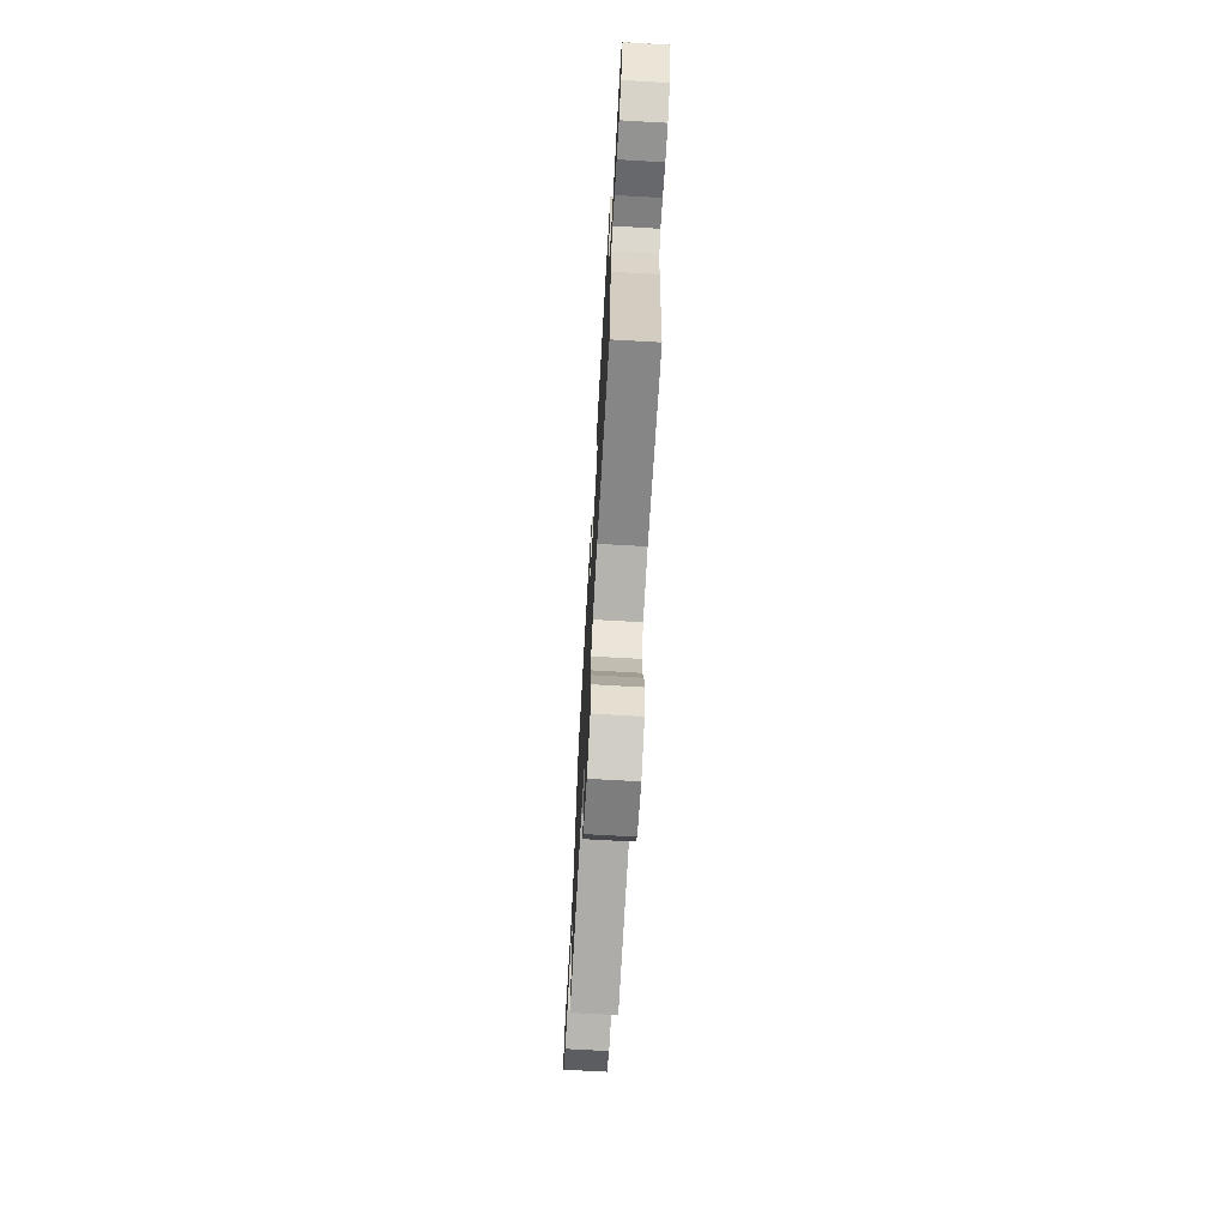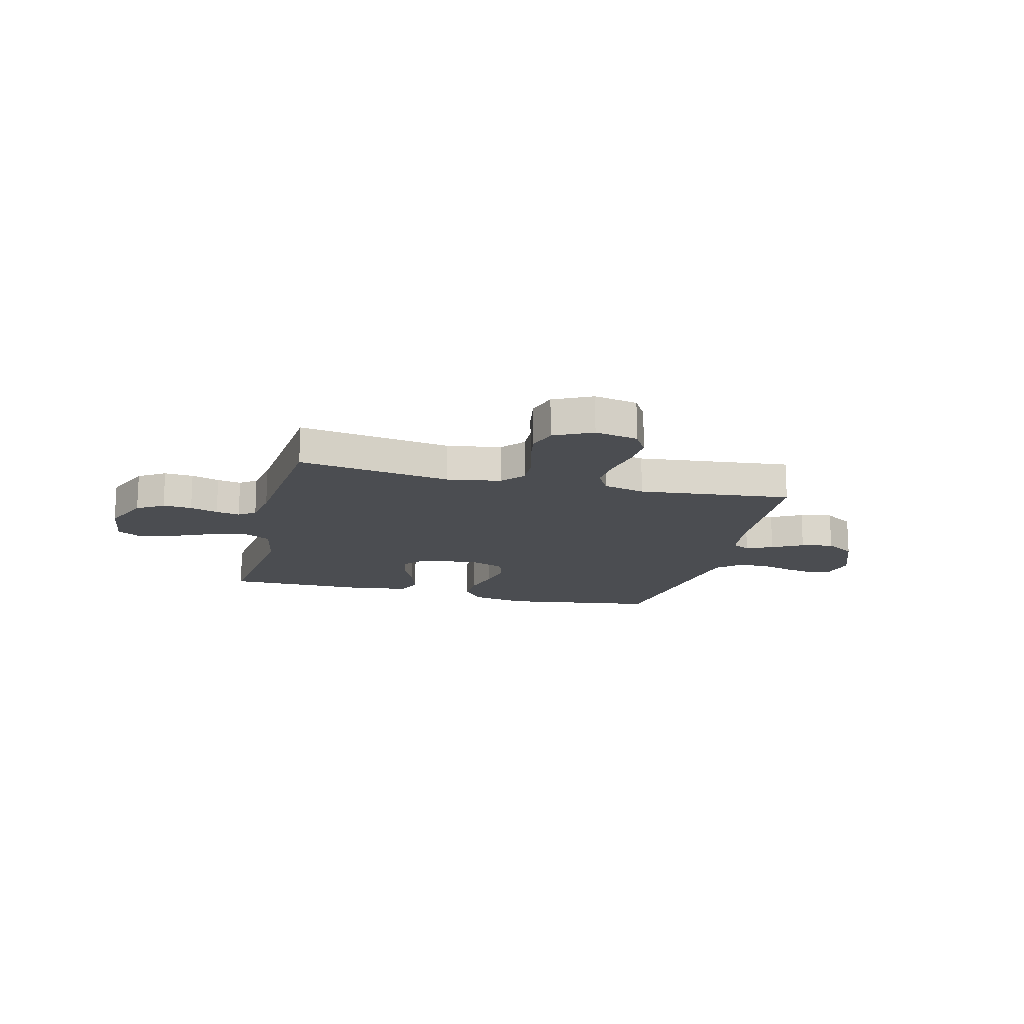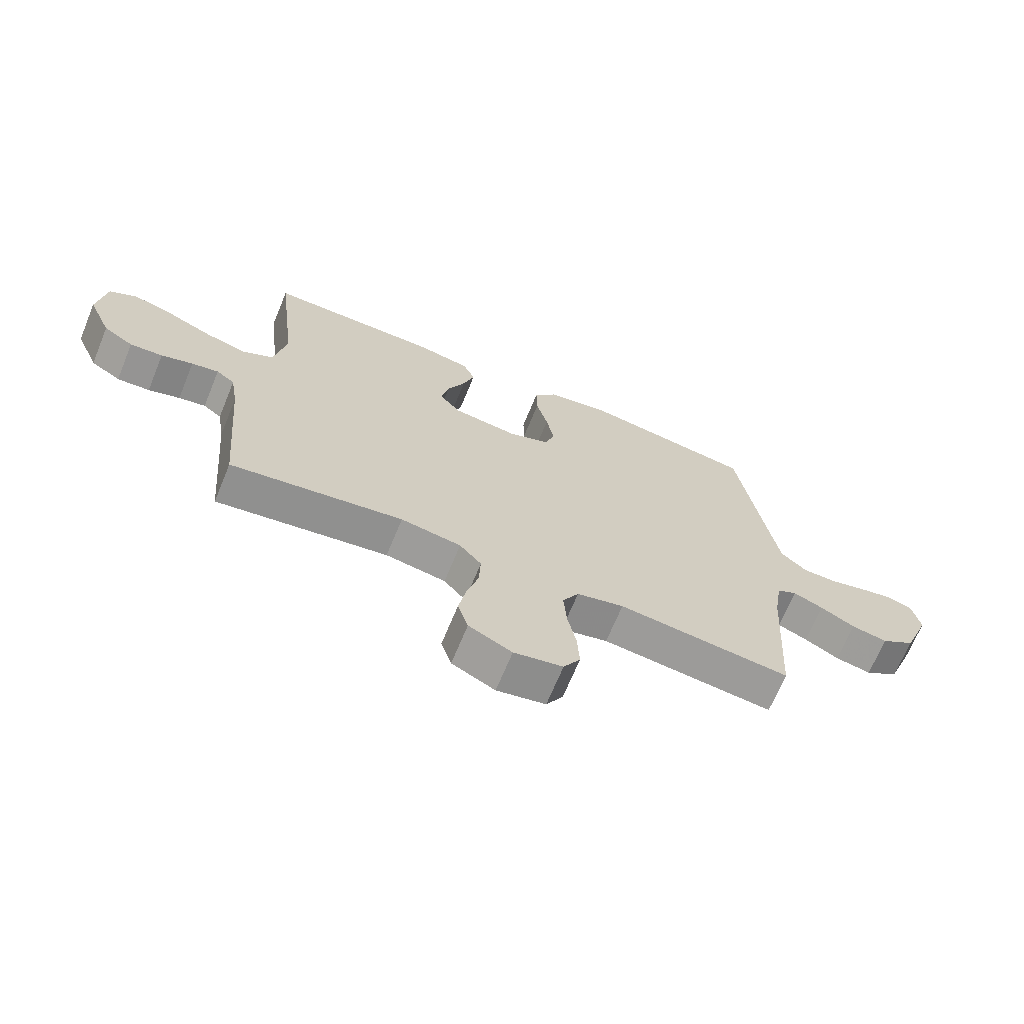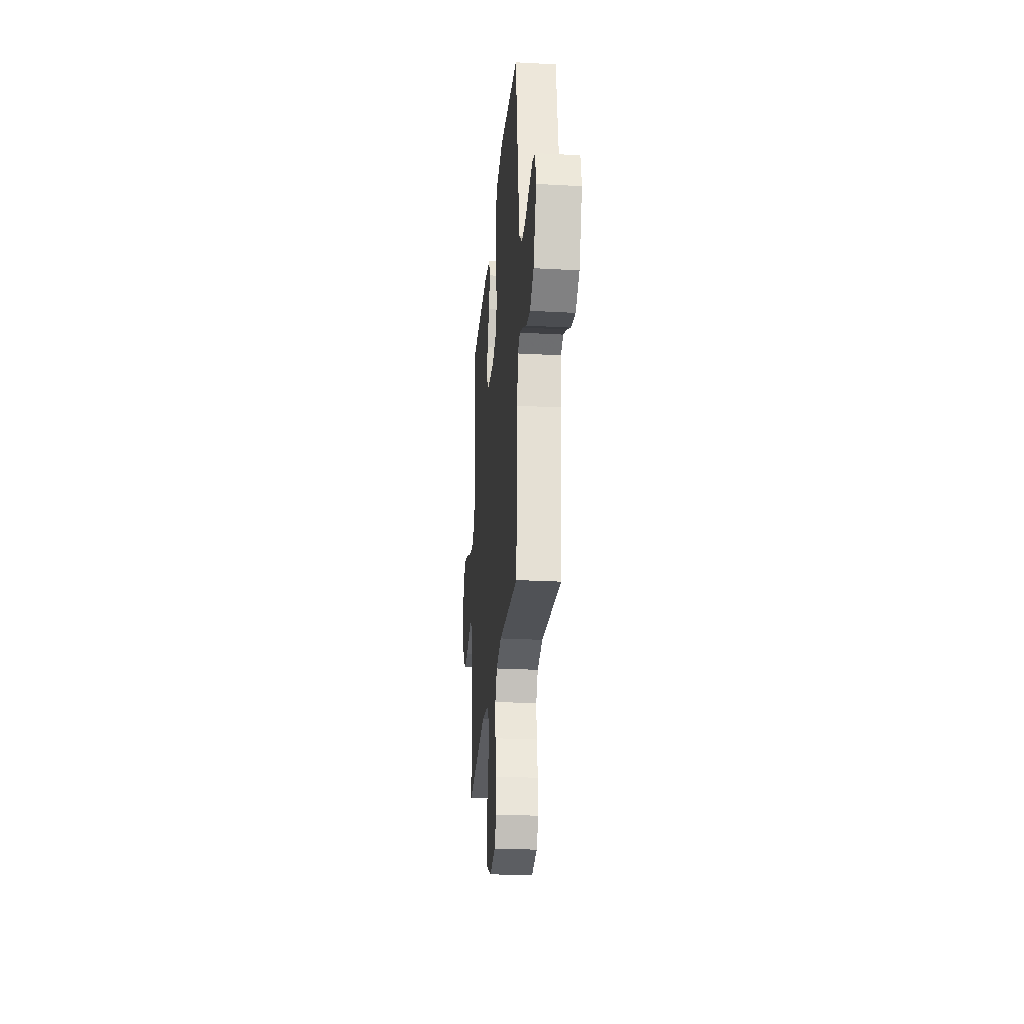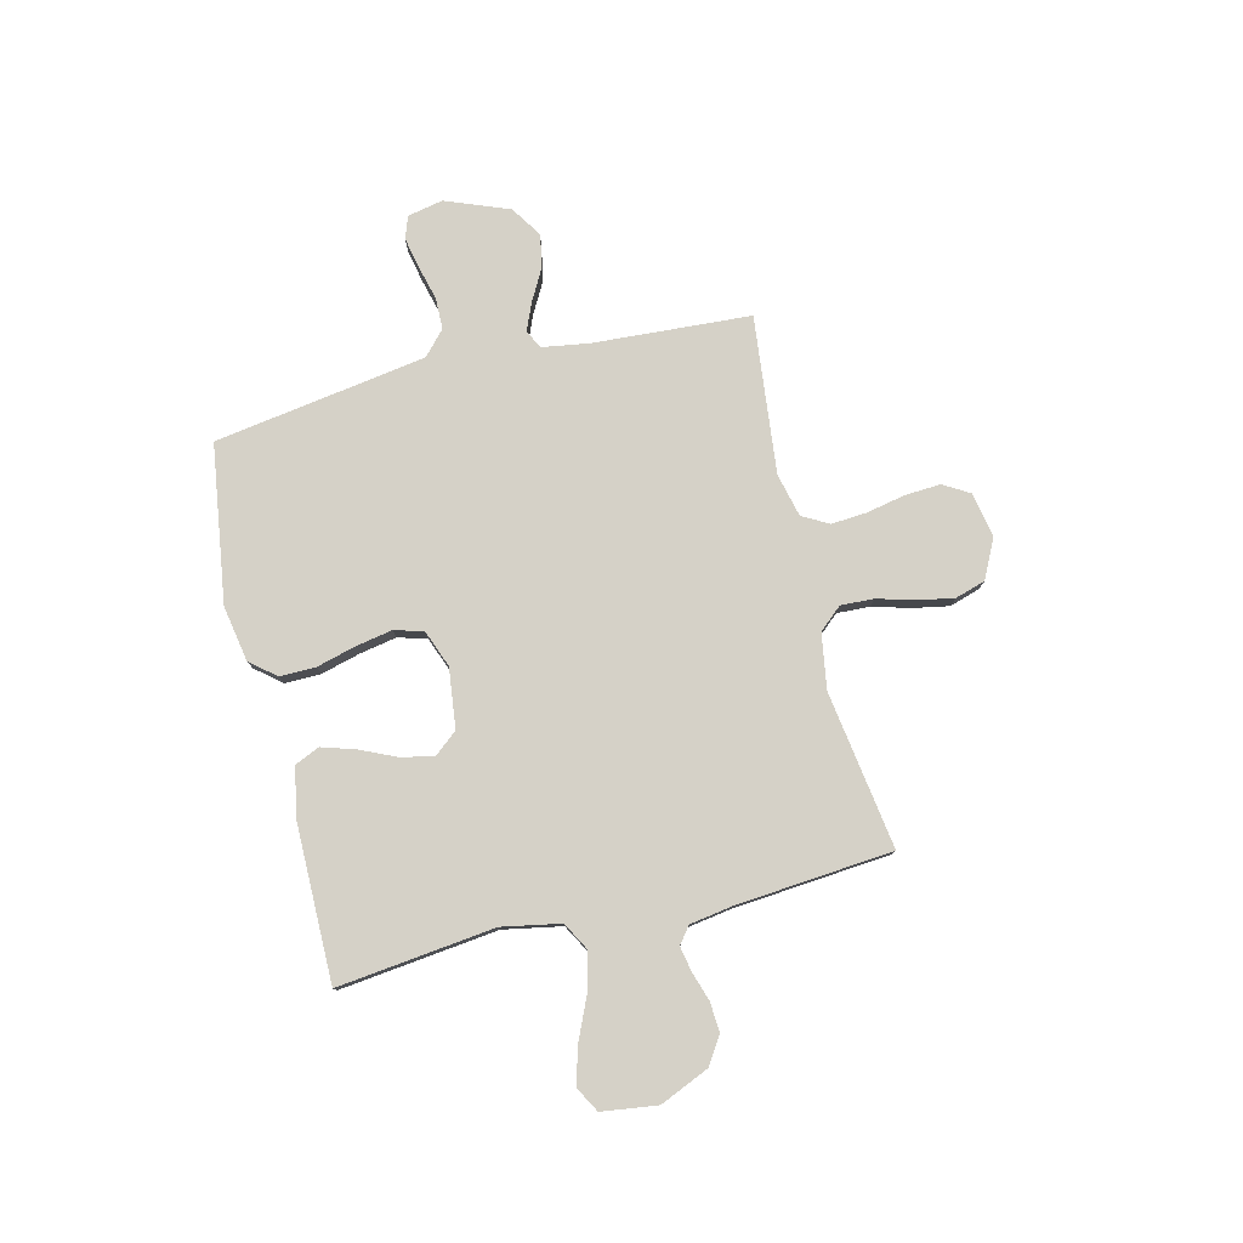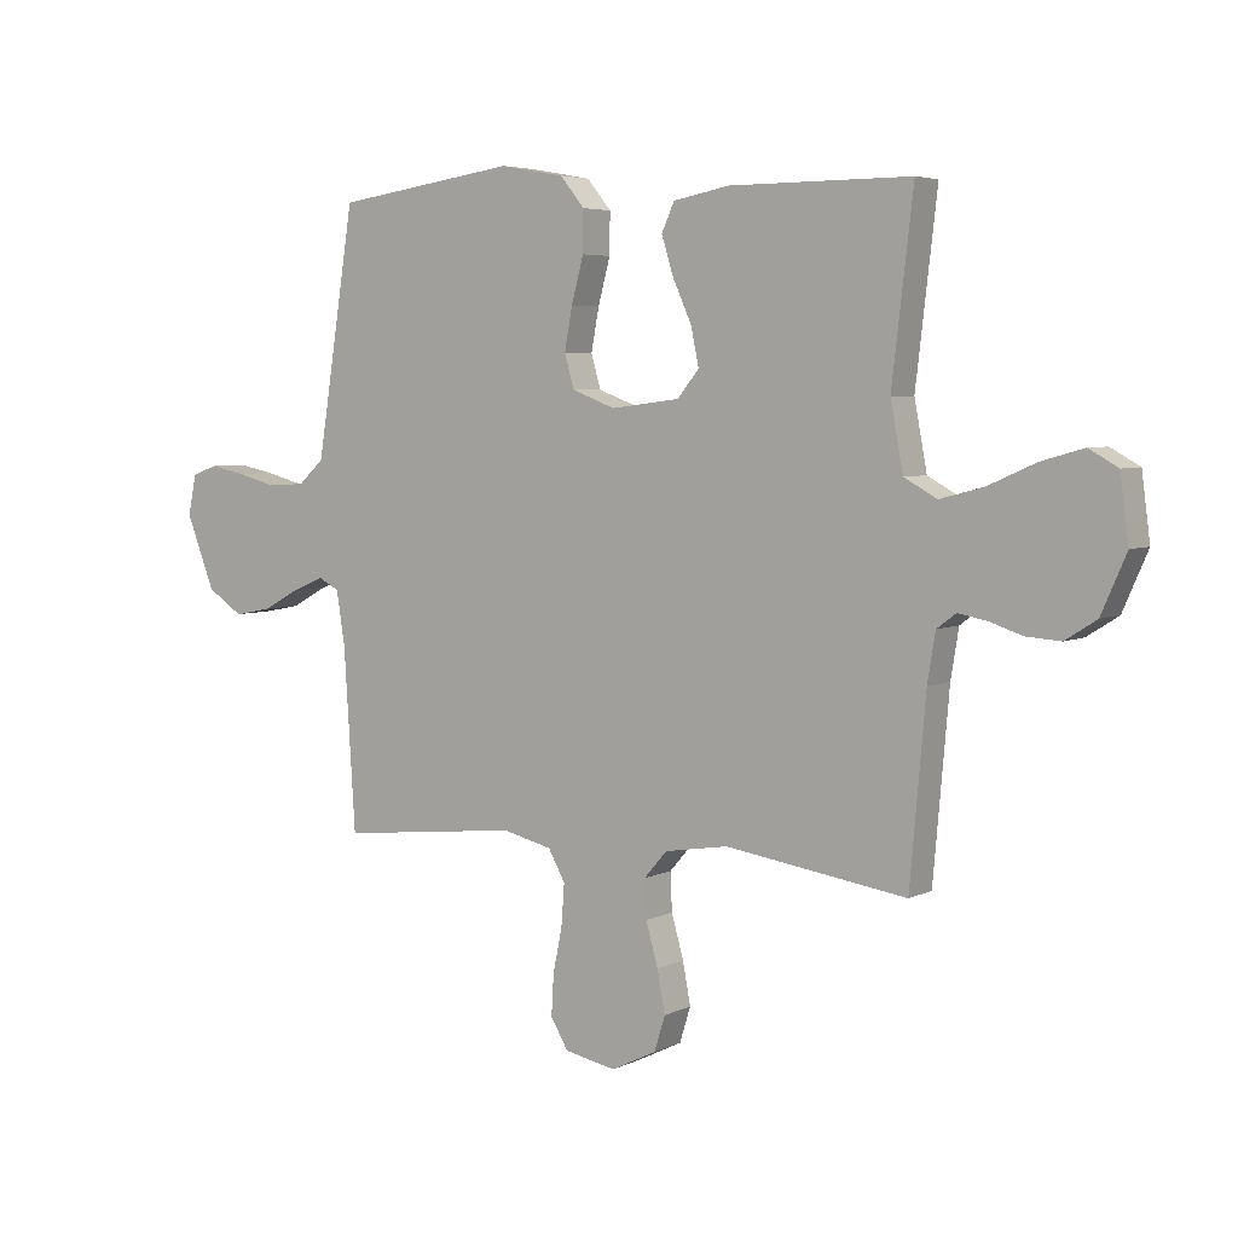
<metadata>
{"format":"obj","ext":"obj","renderer":"f3d","projection":"perspective","resolution":1024,"background":"white","views":[{"elev":-70.6,"azim":86.7,"up":"+Z"},{"elev":-15.7,"azim":165.9,"up":"+Y"},{"elev":-68.4,"azim":157.6,"up":"+Z"},{"elev":-26.8,"azim":-94.9,"up":"+Z"},{"elev":78.7,"azim":76.3,"up":"+Y"},{"elev":4.9,"azim":34.2,"up":"+Z"}]}
</metadata>
<code>
v 0.5 0.07 0.5
v 0.465 0.07 0.2
v 0.486 0.07 0.089
v 0.54 0.07 0.059
v 0.612 0.07 0.078
v 0.691 0.07 0.113
v 0.761 0.07 0.133
v 0.809 0.07 0.106
v 0.823 0.07 0
v 0.782 0.07 -0.094
v 0.73 0.07 -0.127
v 0.673 0.07 -0.123
v 0.618 0.07 -0.105
v 0.571 0.07 -0.096
v 0.539 0.07 -0.12
v 0.526 0.07 -0.2
v 0.5 0.07 -0.5
v 0.2 0.07 -0.455
v 0.095 0.07 -0.472
v 0.057 0.07 -0.516
v 0.06 0.07 -0.579
v 0.08 0.07 -0.65
v 0.093 0.07 -0.719
v 0.075 0.07 -0.777
v 0 0.07 -0.814
v -0.085 0.07 -0.797
v -0.114 0.07 -0.748
v -0.11 0.07 -0.68
v -0.095 0.07 -0.606
v -0.09 0.07 -0.538
v -0.118 0.07 -0.488
v -0.2 0.07 -0.468
v -0.5 0.07 -0.5
v -0.519 0.07 -0.2
v -0.533 0.07 -0.111
v -0.568 0.07 -0.093
v -0.62 0.07 -0.115
v -0.68 0.07 -0.148
v -0.743 0.07 -0.16
v -0.802 0.07 -0.121
v -0.849 0.07 0
v -0.835 0.07 0.067
v -0.793 0.07 0.082
v -0.734 0.07 0.07
v -0.669 0.07 0.053
v -0.609 0.07 0.054
v -0.564 0.07 0.095
v -0.547 0.07 0.2
v -0.5 0.07 0.5
v -0.2 0.07 0.544
v -0.093 0.07 0.525
v -0.053 0.07 0.476
v -0.054 0.07 0.408
v -0.074 0.07 0.333
v -0.087 0.07 0.263
v -0.071 0.07 0.208
v 0 0.07 0.181
v 0.114 0.07 0.195
v 0.15 0.07 0.239
v 0.137 0.07 0.301
v 0.106 0.07 0.37
v 0.086 0.07 0.434
v 0.107 0.07 0.481
v 0.2 0.07 0.499
v 0.5 0 0.5
v 0.465 0 0.2
v 0.486 0 0.089
v 0.54 0 0.059
v 0.612 0 0.078
v 0.691 0 0.113
v 0.761 0 0.133
v 0.809 0 0.106
v 0.823 0 0
v 0.782 0 -0.094
v 0.73 0 -0.127
v 0.673 0 -0.123
v 0.618 0 -0.105
v 0.571 0 -0.096
v 0.539 0 -0.12
v 0.526 0 -0.2
v 0.5 0 -0.5
v 0.2 0 -0.455
v 0.095 0 -0.472
v 0.057 0 -0.516
v 0.06 0 -0.579
v 0.08 0 -0.65
v 0.093 0 -0.719
v 0.075 0 -0.777
v 0 0 -0.814
v -0.085 0 -0.797
v -0.114 0 -0.748
v -0.11 0 -0.68
v -0.095 0 -0.606
v -0.09 0 -0.538
v -0.118 0 -0.488
v -0.2 0 -0.468
v -0.5 0 -0.5
v -0.519 0 -0.2
v -0.533 0 -0.111
v -0.568 0 -0.093
v -0.62 0 -0.115
v -0.68 0 -0.148
v -0.743 0 -0.16
v -0.802 0 -0.121
v -0.849 0 0
v -0.835 0 0.067
v -0.793 0 0.082
v -0.734 0 0.07
v -0.669 0 0.053
v -0.609 0 0.054
v -0.564 0 0.095
v -0.547 0 0.2
v -0.5 0 0.5
v -0.2 0 0.544
v -0.093 0 0.525
v -0.053 0 0.476
v -0.054 0 0.408
v -0.074 0 0.333
v -0.087 0 0.263
v -0.071 0 0.208
v 0 0 0.181
v 0.114 0 0.195
v 0.15 0 0.239
v 0.137 0 0.301
v 0.106 0 0.37
v 0.086 0 0.434
v 0.107 0 0.481
v 0.2 0 0.499
f 64 1 2
f 63 64 2
f 62 63 2
f 61 62 2
f 60 61 2
f 59 60 2 3
f 58 59 3 4
f 57 58 4
f 52 53 54
f 51 52 54
f 50 51 54
f 49 50 54
f 48 49 54
f 47 48 54 55
f 46 47 55 56
f 43 44 45
f 42 43 45
f 41 42 45
f 40 41 45
f 39 40 45
f 38 39 45
f 37 38 45
f 36 37 45 46
f 46 56 57
f 36 46 57
f 35 36 57
f 32 33 34
f 35 57 4
f 34 35 4
f 32 34 4
f 31 32 4
f 27 28 29
f 26 27 29
f 25 26 29
f 24 25 29
f 23 24 29
f 22 23 29
f 21 22 29
f 20 21 29 30
f 16 17 18
f 15 16 18 19
f 11 12 13
f 10 11 13
f 9 10 13
f 8 9 13
f 7 8 13
f 6 7 13
f 5 6 13
f 5 13 14
f 4 5 14 15
f 30 31 4
f 20 30 4
f 19 20 4
f 4 15 19
f 66 65 128
f 66 128 127
f 66 127 126
f 66 126 125
f 66 125 124
f 67 66 124 123
f 68 67 123 122
f 68 122 121
f 118 117 116
f 118 116 115
f 118 115 114
f 118 114 113
f 118 113 112
f 119 118 112 111
f 120 119 111 110
f 109 108 107
f 109 107 106
f 109 106 105
f 109 105 104
f 109 104 103
f 109 103 102
f 109 102 101
f 110 109 101 100
f 121 120 110
f 121 110 100
f 121 100 99
f 98 97 96
f 68 121 99
f 68 99 98
f 68 98 96
f 68 96 95
f 93 92 91
f 93 91 90
f 93 90 89
f 93 89 88
f 93 88 87
f 93 87 86
f 93 86 85
f 94 93 85 84
f 82 81 80
f 83 82 80 79
f 77 76 75
f 77 75 74
f 77 74 73
f 77 73 72
f 77 72 71
f 77 71 70
f 77 70 69
f 78 77 69
f 79 78 69 68
f 68 95 94
f 68 94 84
f 68 84 83
f 83 79 68
f 1 65 66 2
f 2 66 67 3
f 3 67 68 4
f 4 68 69 5
f 5 69 70 6
f 6 70 71 7
f 7 71 72 8
f 8 72 73 9
f 9 73 74 10
f 10 74 75 11
f 11 75 76 12
f 12 76 77 13
f 13 77 78 14
f 14 78 79 15
f 15 79 80 16
f 16 80 81 17
f 17 81 82 18
f 18 82 83 19
f 19 83 84 20
f 20 84 85 21
f 21 85 86 22
f 22 86 87 23
f 23 87 88 24
f 24 88 89 25
f 25 89 90 26
f 26 90 91 27
f 27 91 92 28
f 28 92 93 29
f 29 93 94 30
f 30 94 95 31
f 31 95 96 32
f 32 96 97 33
f 33 97 98 34
f 34 98 99 35
f 35 99 100 36
f 36 100 101 37
f 37 101 102 38
f 38 102 103 39
f 39 103 104 40
f 40 104 105 41
f 41 105 106 42
f 42 106 107 43
f 43 107 108 44
f 44 108 109 45
f 45 109 110 46
f 46 110 111 47
f 47 111 112 48
f 48 112 113 49
f 49 113 114 50
f 50 114 115 51
f 51 115 116 52
f 52 116 117 53
f 53 117 118 54
f 54 118 119 55
f 55 119 120 56
f 56 120 121 57
f 57 121 122 58
f 58 122 123 59
f 59 123 124 60
f 60 124 125 61
f 61 125 126 62
f 62 126 127 63
f 63 127 128 64
f 64 128 65 1

</code>
